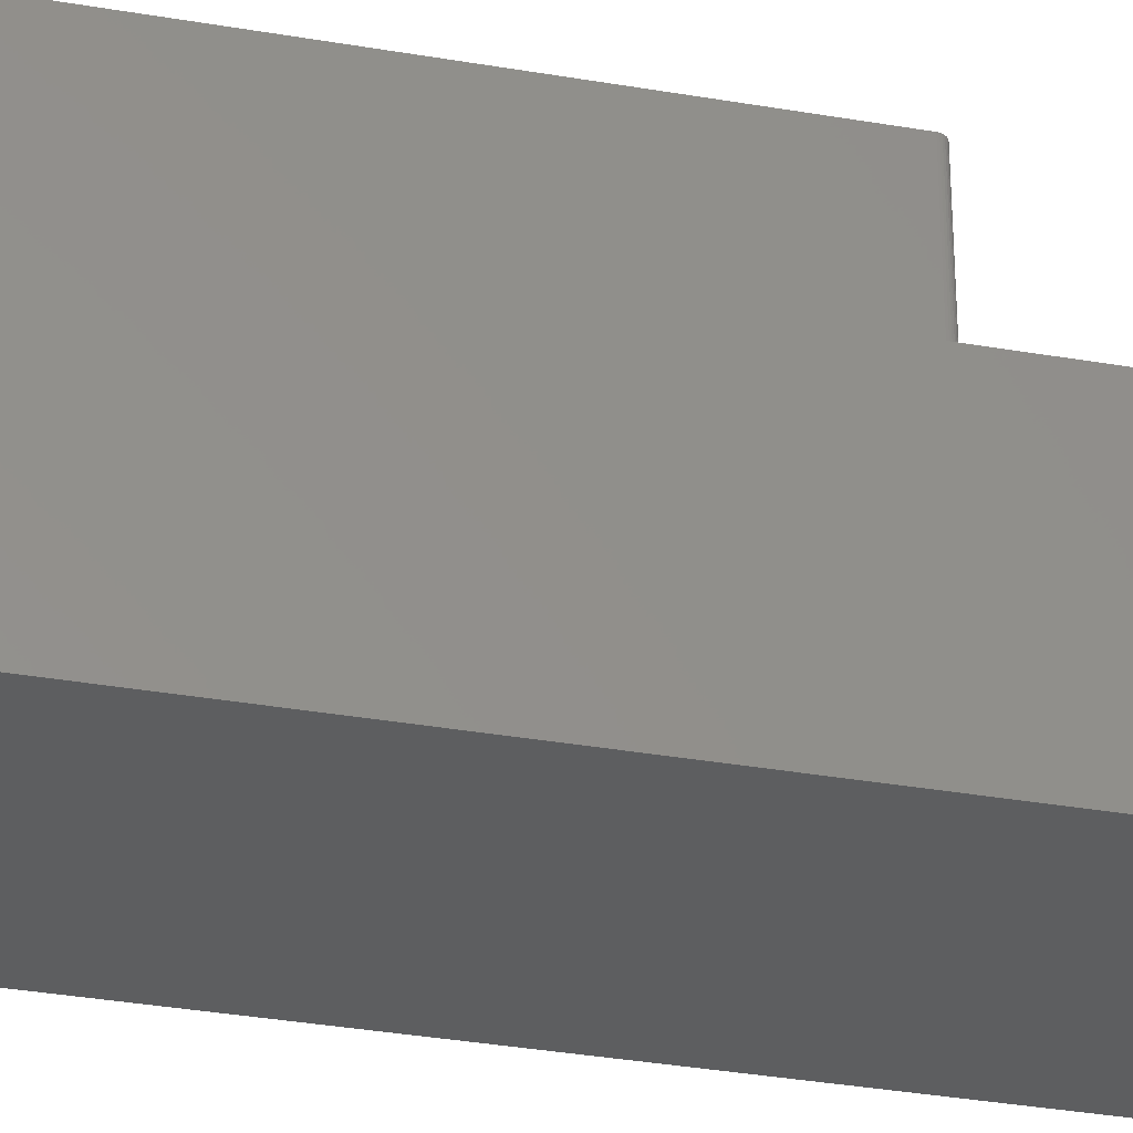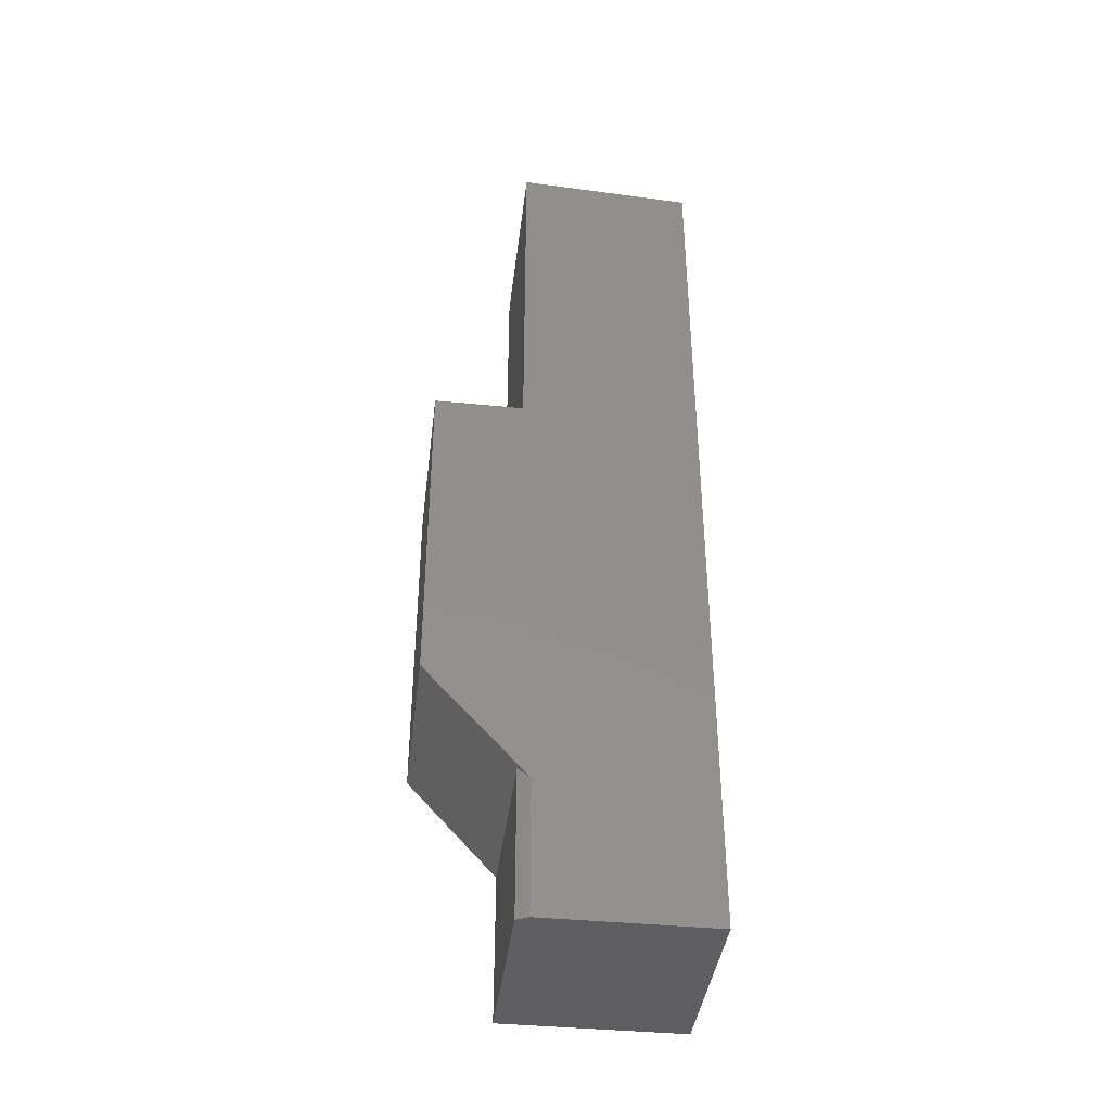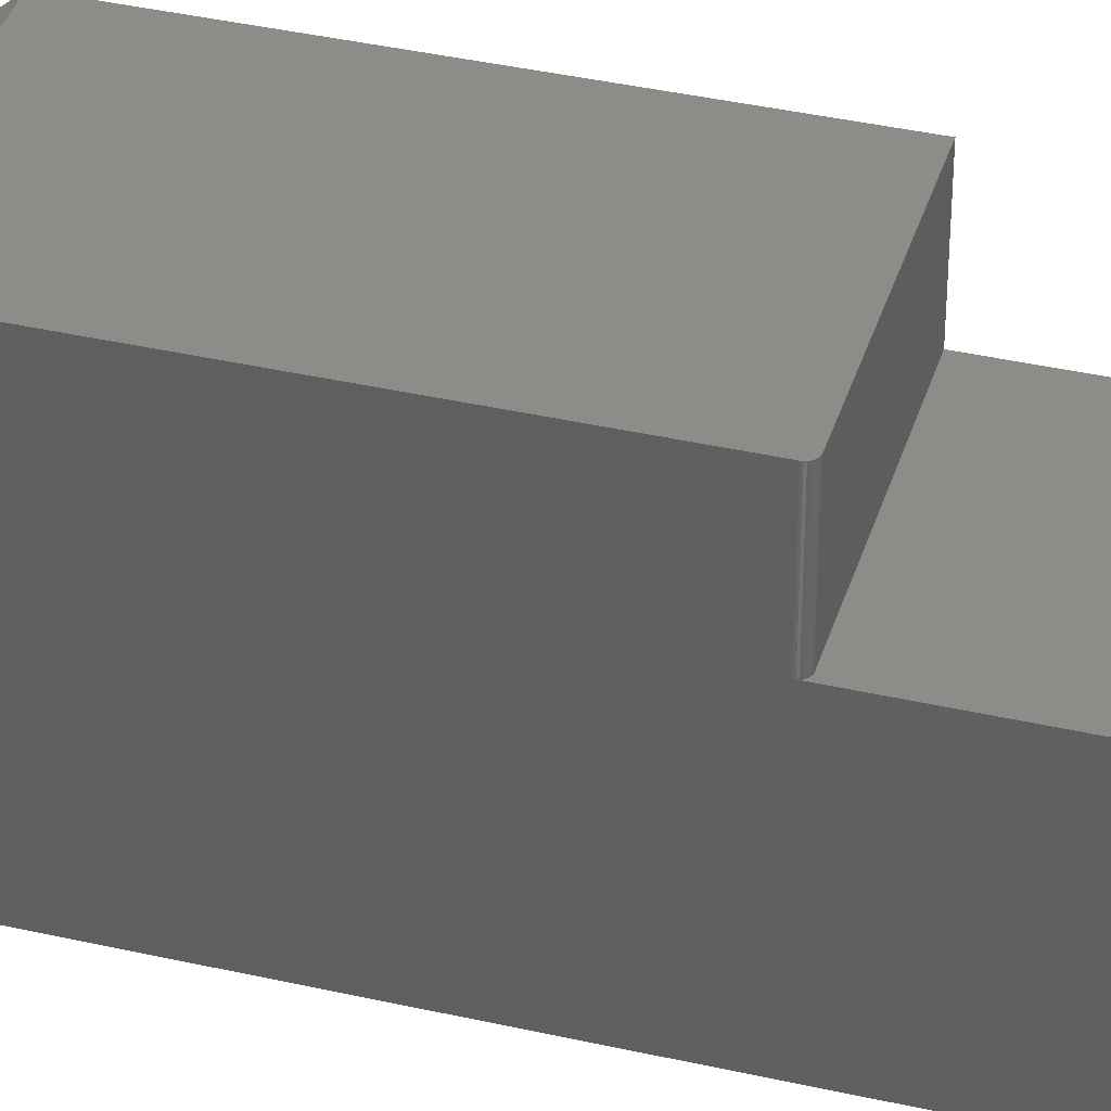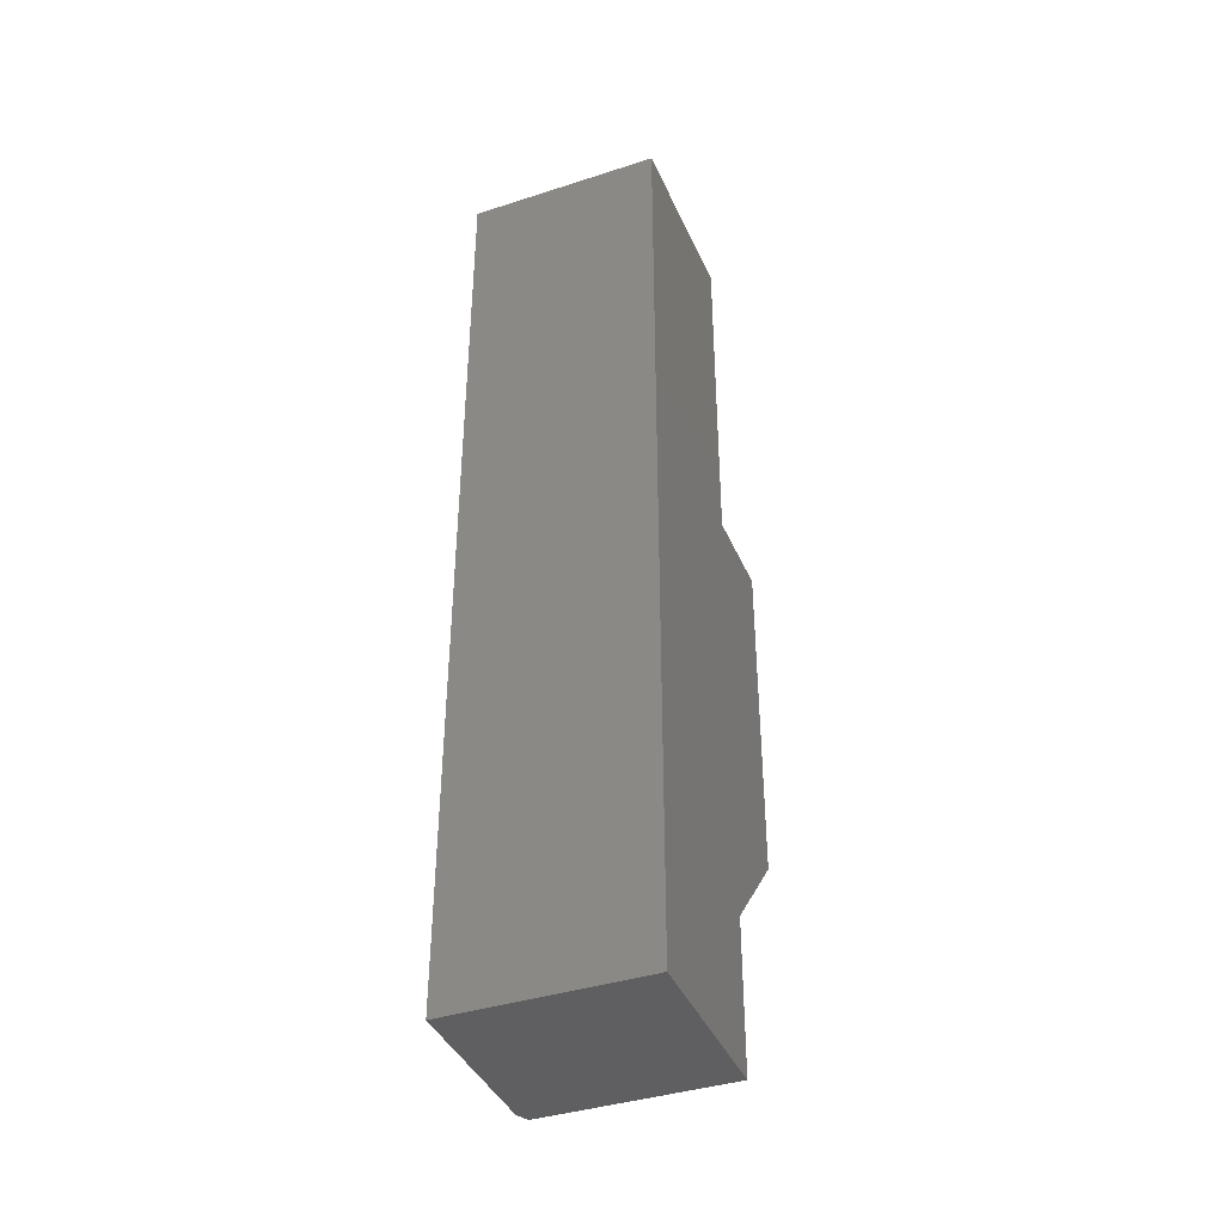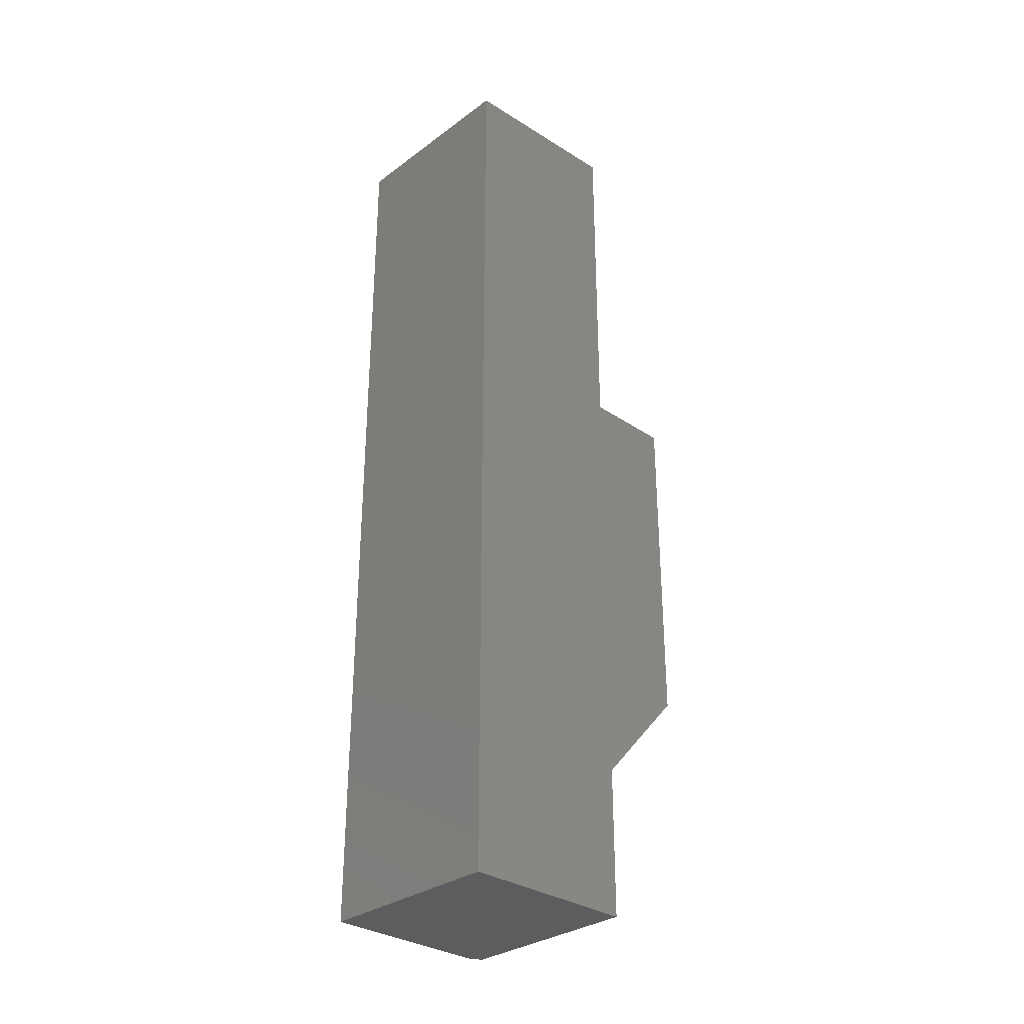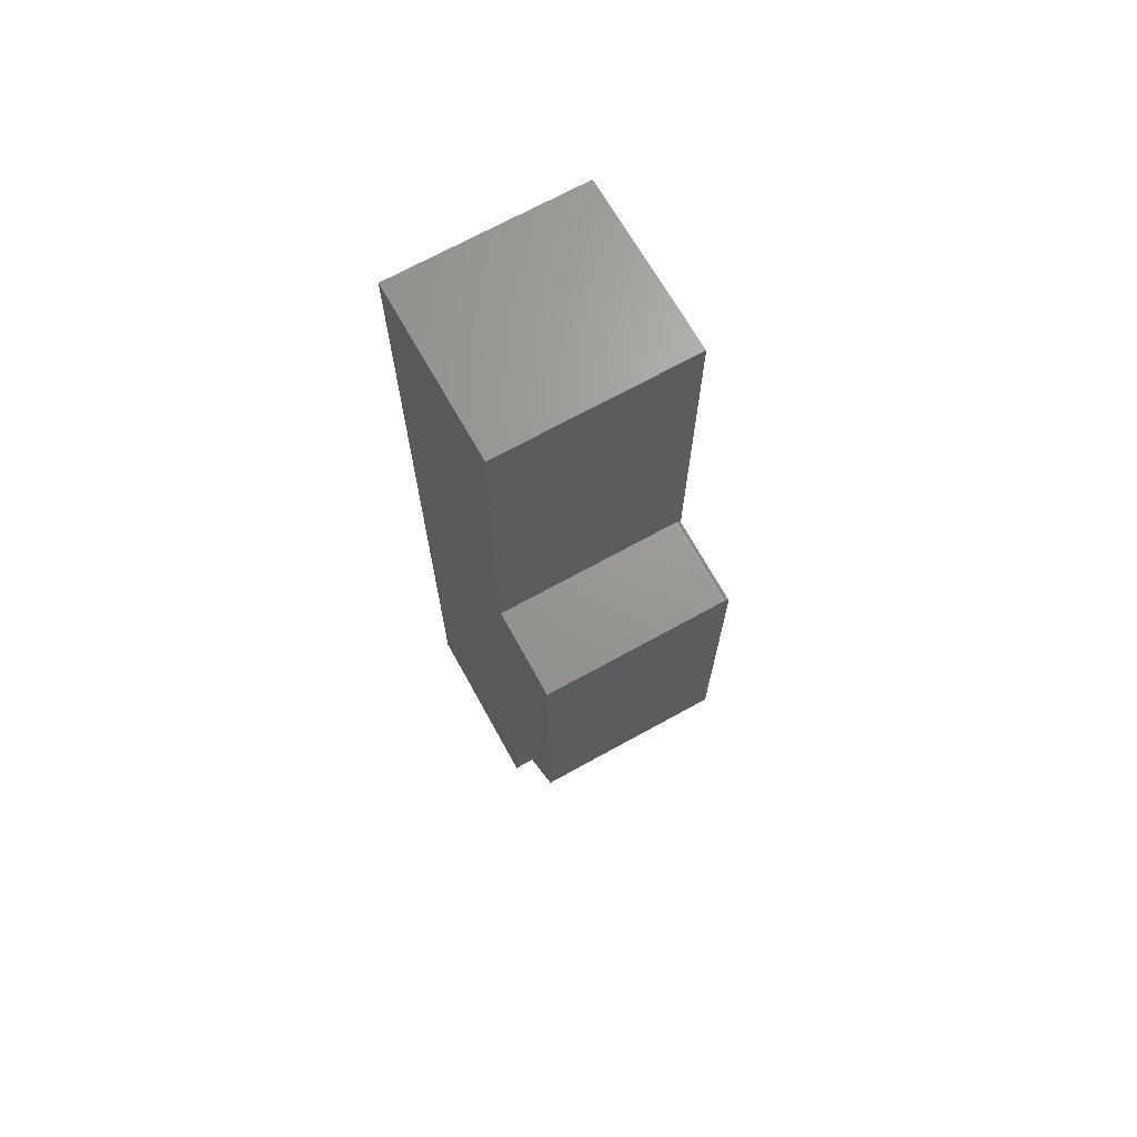
<metadata>
{"format":"stl","ext":"stl","renderer":"f3d","projection":"perspective","resolution":1024,"background":"white","views":[{"elev":-34.2,"azim":76.8,"up":"+Z"},{"elev":-40.3,"azim":83.1,"up":"+Y"},{"elev":38.1,"azim":106.2,"up":"+Z"},{"elev":-39.9,"azim":-158.3,"up":"+Y"},{"elev":-31.4,"azim":-133.9,"up":"+Y"},{"elev":70.1,"azim":-28.9,"up":"+Y"}]}
</metadata>
<code>
# stl→obj: 34 verts, 62 faces
v 0.25 0.2774 0.1611
v 0.2498 0.2789 0.1611
v 0.2487 0.2817 0.1611
v 0.2494 0.2804 0.1611
v -1.935e-17 -0.1538 0.1611
v 0.25 -0.1538 0.1611
v 0.2477 0.2829 0.1611
v 0.2465 0.2839 0.1611
v 0.2452 0.2846 0.1611
v 0.2437 0.285 0.1611
v 0.2422 0.2852 0.1611
v -1.935e-17 0.2852 0.1611
v 0.25 -0.3003 0.02928
v 0.25 -0.4766 0.02928
v 0.25 -0.4766 -0.1875
v 0.25 0.7371 -0.1875
v 0.25 0.75 0.0449
v 0.25 0.2774 0.0449
v -1.29e-17 -0.4766 0.0449
v 0 -0.4766 -0.1875
v 0.2422 -0.4766 0.0449
v 0.2422 -0.2829 0.0449
v -1.29e-17 -0.2829 0.0449
v 4.125e-33 0.7371 -0.1875
v -1.29e-17 0.75 0.0449
v -1.29e-17 0.2852 0.0449
v 0.2422 0.2852 0.0449
v 0.2437 0.285 0.0449
v 0.2452 0.2846 0.0449
v 0.2465 0.2839 0.0449
v 0.2477 0.2829 0.0449
v 0.2487 0.2817 0.0449
v 0.2494 0.2804 0.0449
v 0.2498 0.2789 0.0449
f 1 2 3
f 3 2 4
f 5 6 1
f 5 1 3
f 5 3 7
f 5 7 8
f 5 8 9
f 5 9 10
f 5 10 11
f 5 11 12
f 13 14 15
f 13 15 16
f 13 16 17
f 13 17 18
f 13 18 1
f 13 1 6
f 19 20 21
f 21 20 15
f 21 15 14
f 22 23 21
f 21 23 19
f 5 23 6
f 6 23 22
f 6 22 13
f 24 25 16
f 16 25 17
f 14 13 21
f 21 13 22
f 26 12 27
f 27 12 11
f 17 25 26
f 17 26 27
f 17 27 28
f 17 28 29
f 17 29 30
f 17 30 31
f 17 31 32
f 17 32 33
f 15 20 16
f 16 20 24
f 27 11 28
f 28 11 10
f 28 10 29
f 29 10 9
f 29 9 30
f 30 9 8
f 30 8 31
f 31 8 7
f 31 7 32
f 32 7 3
f 32 3 33
f 33 3 4
f 33 4 34
f 34 4 2
f 34 2 18
f 18 2 1
f 20 19 23
f 20 23 26
f 20 26 25
f 20 25 24
f 23 5 26
f 26 5 12

</code>
